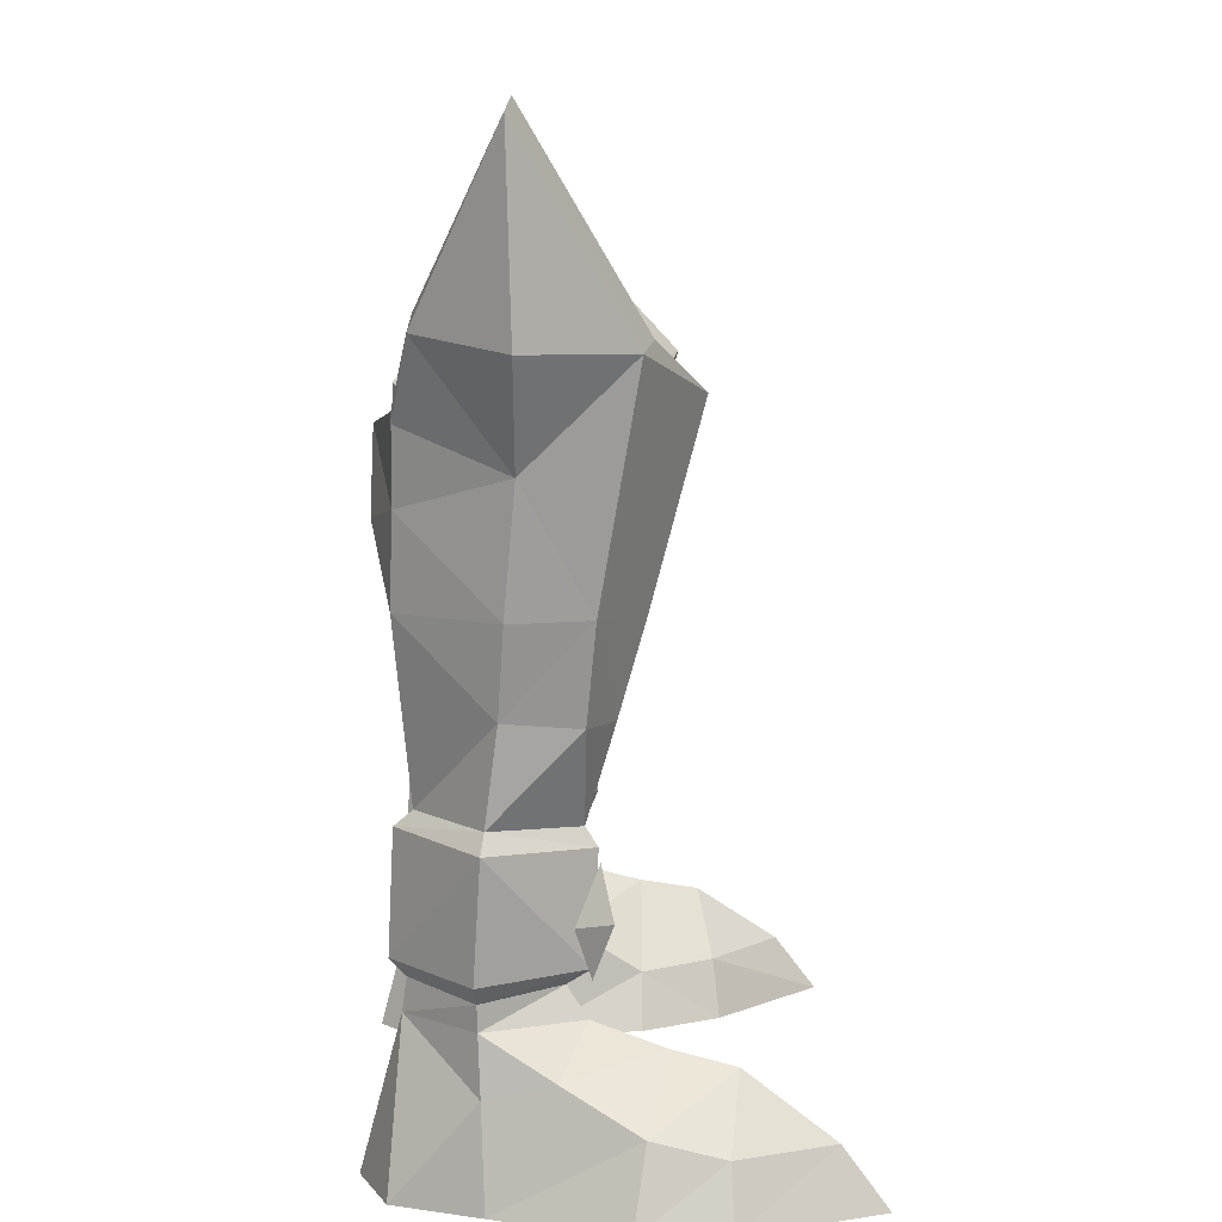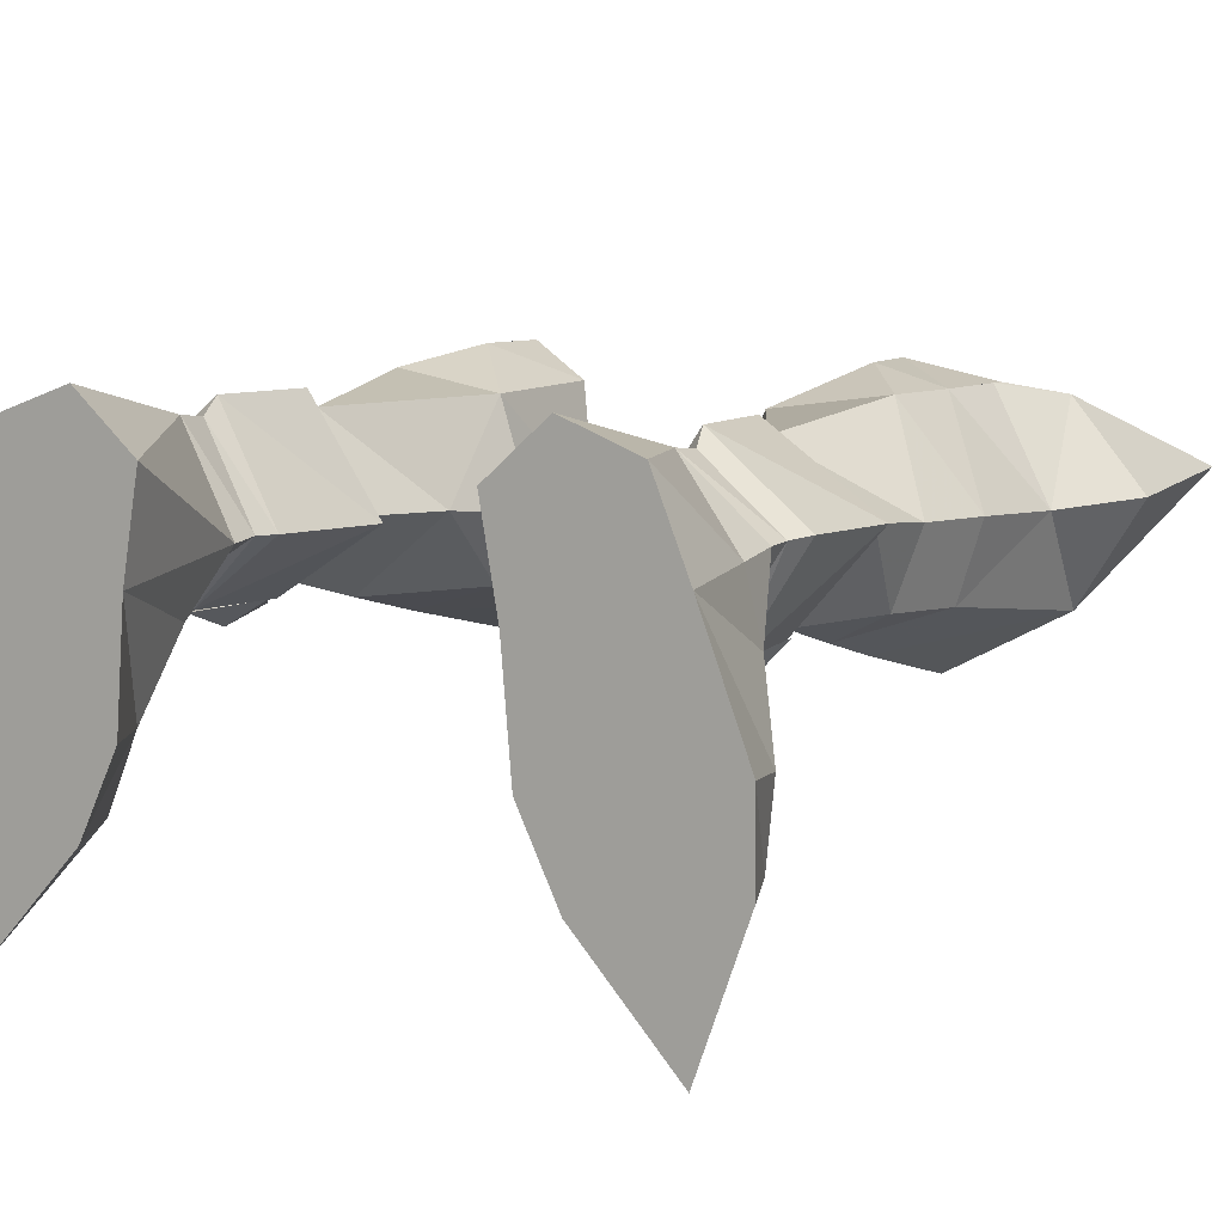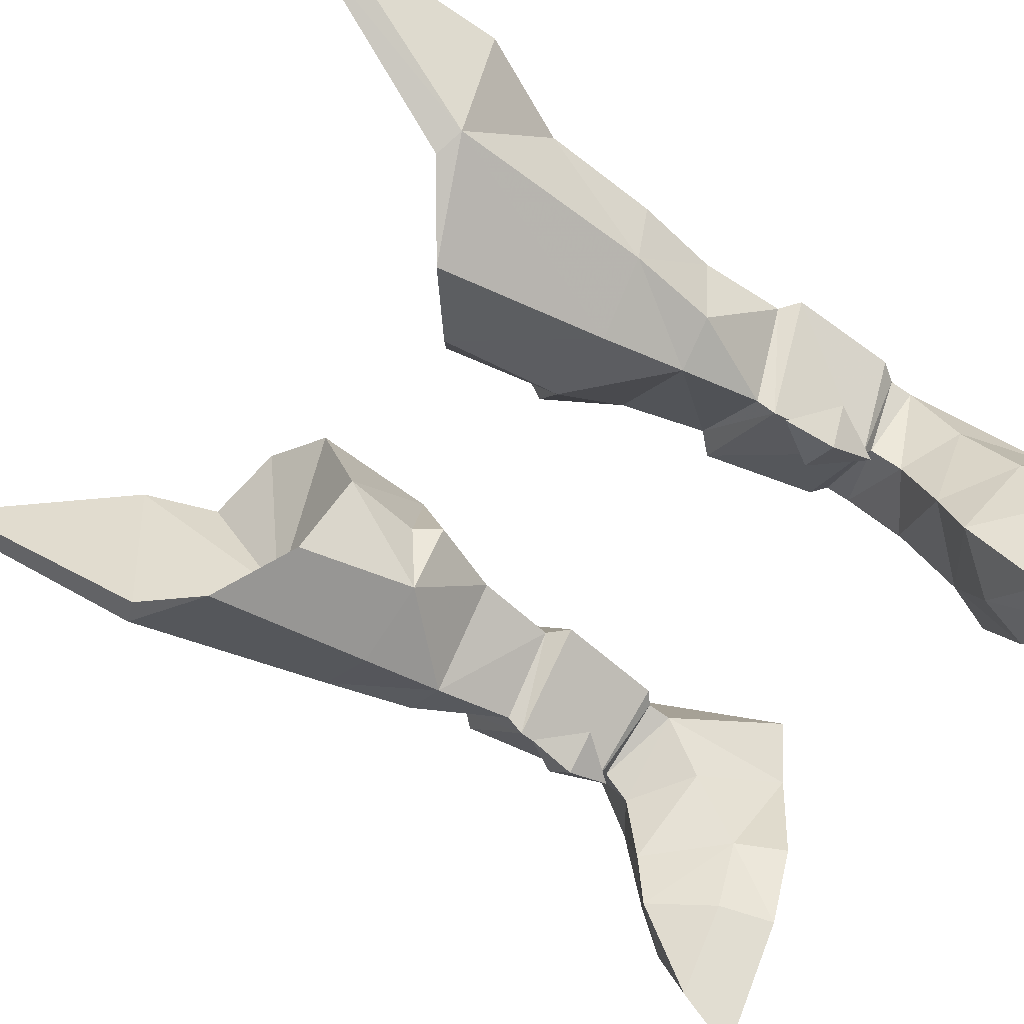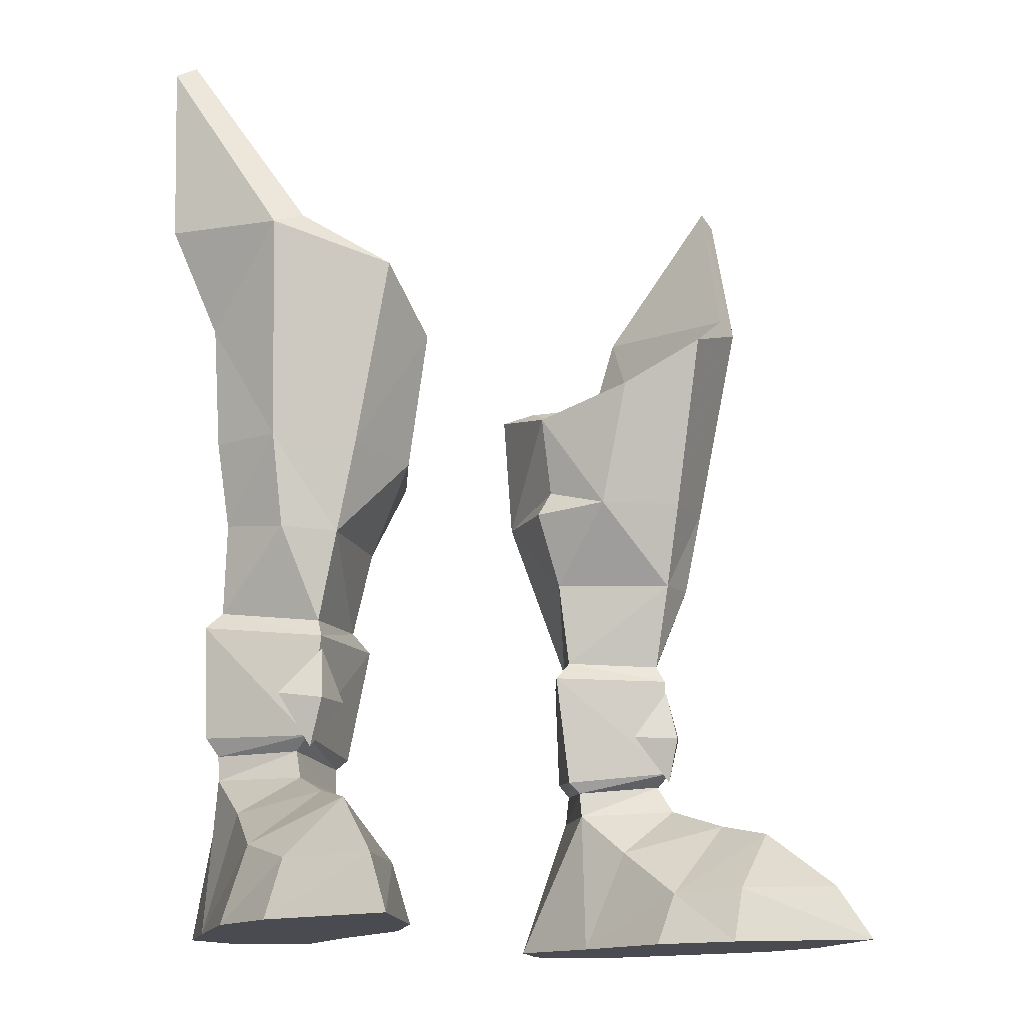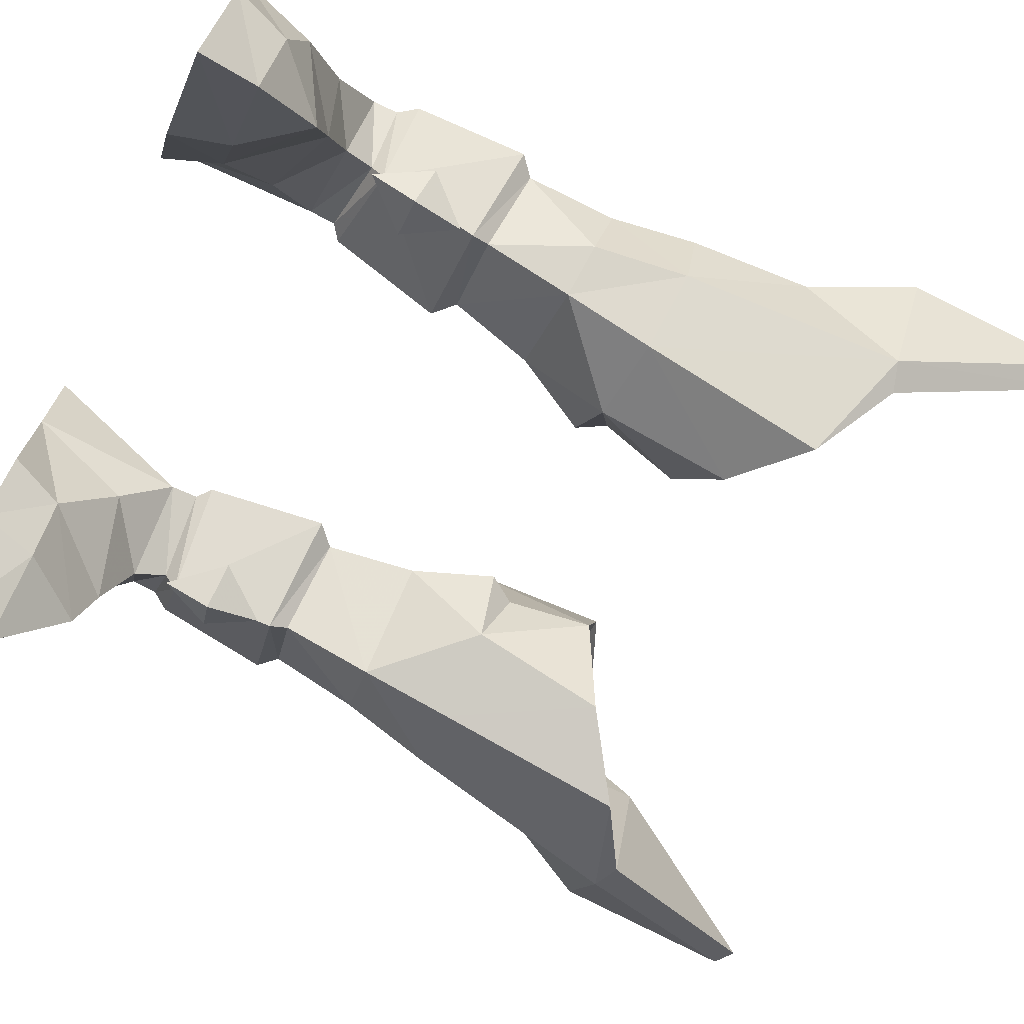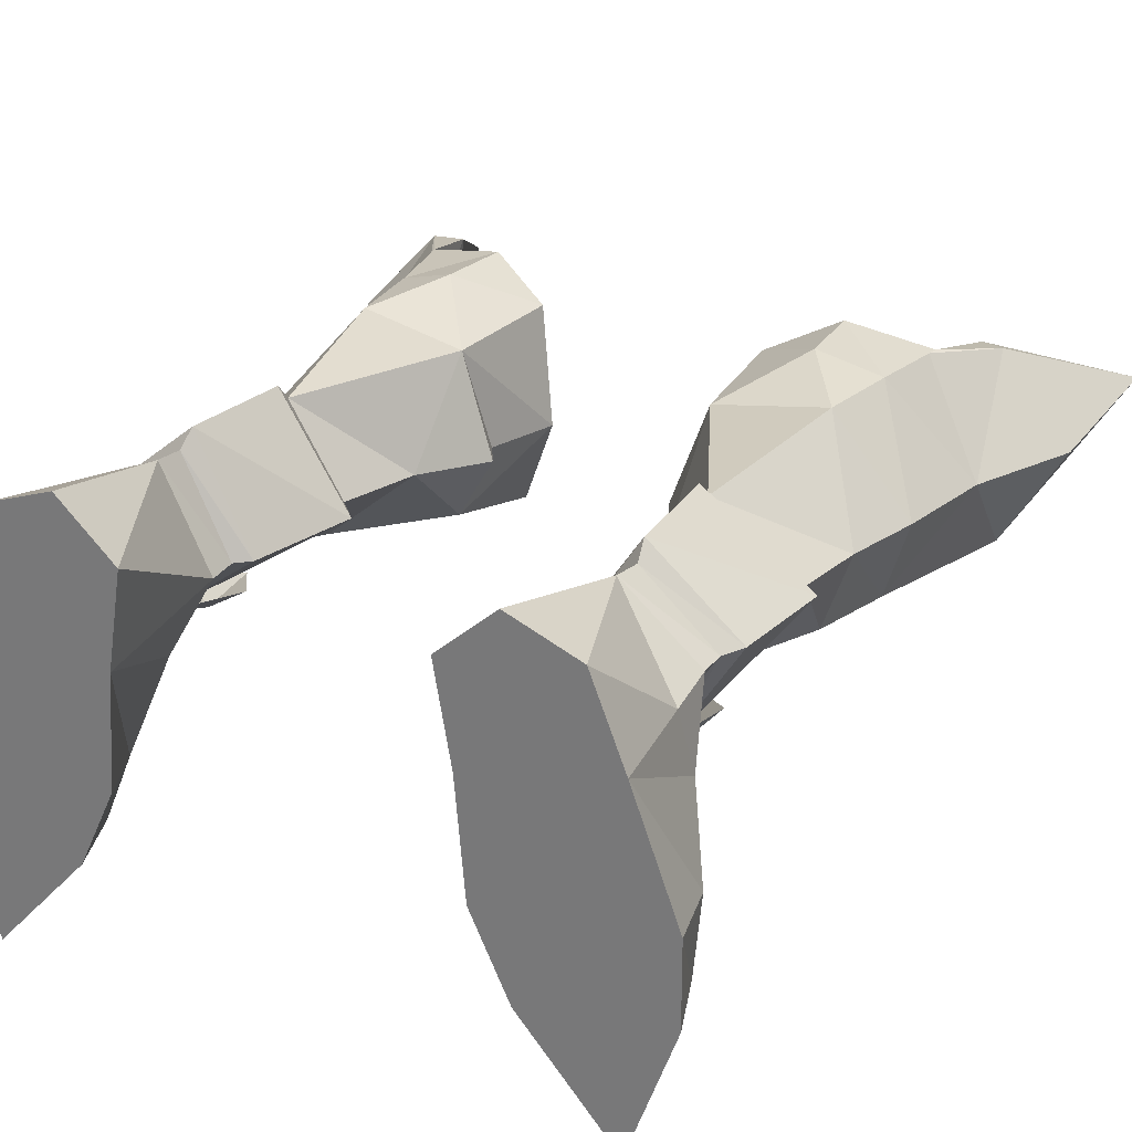
<metadata>
{"format":"obj","ext":"obj","renderer":"f3d","projection":"perspective","resolution":1024,"background":"white","views":[{"elev":10.3,"azim":-92.0,"up":"+Z"},{"elev":10.5,"azim":-152.3,"up":"+Y"},{"elev":-61.2,"azim":56.7,"up":"+Y"},{"elev":-14.6,"azim":-35.7,"up":"+Z"},{"elev":-73.5,"azim":-117.5,"up":"+Y"},{"elev":27.5,"azim":-151.4,"up":"+Y"}]}
</metadata>
<code>
g knight_shoe_male_46760
v 7.985 8.839 7.238
v 7.656 8.649 11.57
v 11.71 5.773 11.61
v 11.37 6.029 7.251
v 10.85 5.935 6.563
v 10.82 5.911 5.611
v 8.032 8.417 5.413
v 8.077 8.247 6.634
v 6.119 4.751 5.307
v 6.09 4.846 6.303
v 9.784 -0.2391 4.654
v 12.39 0.6018 2.56
v 11.33 3.374 4.047
v 9.218 2.331 5.477
v 6.745 2.641 3.606
v 7.14 -0.1576 1.728
v 9.906 8.415 25.3
v 10.48 7.709 28.34
v 11.44 7.849 27.81
v 9.821 8.416 24.89
v 13.62 4.637 34.8
v 14.41 4.852 34.36
v 13.62 4.637 34.8
v 10.86 0.3545 27.56
v 11.95 0.7381 27.21
v 14.41 4.852 34.36
v 4.717 4.639 11.19
v 5.477 4.737 11.93
v 7.682 7.984 12.13
v 8.611 1.996 11.06
v 11.71 5.773 11.61
v 11.02 5.644 12.24
v 8.509 2.436 11.75
v 5.477 4.737 11.93
v 4.717 4.639 11.19
v 11.02 5.644 12.24
v 5.544 4.865 6.736
v 9.015 2.221 7.121
v 11.37 6.029 7.251
v 5.544 4.865 6.736
v 8.973 3.07 6.601
v 10.85 5.935 6.563
v 6.09 4.846 6.303
v 14.3 4.669 27.38
v 12.35 4.605 23.54
v 6.779 9.123 24.61
v 9.326 8.458 22.17
v 7.007 9.242 21.59
v 4.699 7.948 18.44
v 4.27 7.938 23.43
v 3.377 4.111 18.21
v 4.775 4.494 15.26
v 8.874 8.577 18.82
v 11.82 4.996 18.97
v 4.775 4.494 15.26
v 4.949 1.536 18.49
v 3.377 4.111 18.21
v 8.375 1.396 15.18
v 4.028 4.067 19.25
v 10.28 2.437 15.34
v 5.072 0.04472 23.53
v 8.207 0.3897 18.64
v 7.941 -1.493 25.64
v 11.16 5.198 15.73
v 11.82 4.996 18.97
v 10.96 2.121 18.92
v 4.27 7.938 23.43
v 3.348 3.787 22.45
v 9.324 3.985 22.3
v 6.779 9.123 24.61
v 5.072 0.04472 23.53
v 7.941 -1.493 25.64
v 7.721 -3.206 -0.3685
v 8.378 -2.98 1.831
v 6.263 -0.1089 -0.3685
v 13.19 -2.135 -0.3678
v 11.04 -5.684 1.849
v 11.39 -7.325 -0.3681
v 12.43 -2.041 1.871
v 11.44 5.721 -0.3678
v 6.263 -0.1089 -0.3685
v 5.905 4.255 -0.3686
v 13.18 1.084 -0.3678
v 10.16 8.907 -0.3679
v 5.277 7.915 -0.3684
v 13.18 1.084 -0.3678
v 7.721 -3.206 -0.3685
v 13.19 -2.135 -0.3678
v 8.032 8.417 5.413
v 10.16 8.907 -0.3679
v 7.488 9.923 -0.3682
v 6.119 4.751 5.307
v 5.277 7.915 -0.3684
v 5.905 4.255 -0.3686
v 11.44 5.721 -0.3678
v 11.04 5.832 3.429
v 10.82 5.911 5.611
v 9.218 2.331 5.477
v 6.119 4.751 5.307
v 10.82 5.911 5.611
v 7.488 9.923 -0.3682
v 11.39 -7.325 -0.3681
v 10.23 -2.488 4.168
v 12.35 4.605 23.54
v 14.3 4.669 27.38
v 11.16 5.198 15.73
v 10.01 2.816 8.768
v 8.615 1.931 10.54
v 8.844 1.491 8.533
v 7.271 2.471 8.579
v 8.946 2.216 6.717
v 10.86 0.3545 27.56
v 13.62 4.637 34.8
v 10.48 7.709 28.34
v 9.906 8.415 25.3
v 4.028 4.067 19.25
v 3.348 3.787 22.45
v 3.348 3.787 22.45
v -8.113 8.839 7.238
v -11.49 6.029 7.251
v -11.83 5.773 11.61
v -7.785 8.649 11.57
v -10.98 5.935 6.563
v -8.205 8.247 6.634
v -8.16 8.416 5.413
v -10.95 5.911 5.611
v -6.219 4.846 6.303
v -6.248 4.751 5.307
v -9.913 -0.2391 4.654
v -9.347 2.33 5.477
v -11.46 3.374 4.047
v -12.52 0.6018 2.56
v -7.269 -0.1576 1.728
v -6.874 2.641 3.606
v -10.04 8.415 25.3
v -9.95 8.416 24.89
v -11.57 7.849 27.81
v -10.61 7.709 28.34
v -14.53 4.852 34.36
v -13.75 4.637 34.8
v -13.75 4.637 34.8
v -14.53 4.852 34.36
v -12.08 0.7381 27.21
v -10.99 0.3545 27.56
v -7.81 7.984 12.13
v -5.605 4.737 11.93
v -4.846 4.639 11.19
v -8.739 1.996 11.06
v -8.638 2.436 11.75
v -11.15 5.644 12.24
v -11.83 5.773 11.61
v -5.605 4.737 11.93
v -4.846 4.639 11.19
v -11.15 5.644 12.24
v -5.673 4.865 6.736
v -9.144 2.221 7.121
v -11.49 6.029 7.251
v -5.673 4.865 6.736
v -10.98 5.935 6.563
v -9.101 3.07 6.601
v -6.219 4.846 6.303
v -12.48 4.605 23.54
v -14.42 4.669 27.38
v -6.907 9.123 24.61
v -7.136 9.242 21.59
v -9.454 8.458 22.17
v -4.827 7.948 18.44
v -4.398 7.938 23.43
v -3.506 4.111 18.21
v -4.903 4.494 15.26
v -9.002 8.577 18.82
v -11.95 4.996 18.97
v -4.903 4.494 15.26
v -3.506 4.111 18.21
v -5.077 1.536 18.49
v -8.503 1.396 15.18
v -4.157 4.067 19.25
v -10.41 2.437 15.34
v -5.201 0.04469 23.53
v -8.069 -1.493 25.64
v -8.336 0.3897 18.64
v -11.28 5.198 15.73
v -11.08 2.121 18.92
v -11.95 4.996 18.97
v -4.398 7.938 23.43
v -9.452 3.985 22.3
v -3.477 3.787 22.45
v -6.907 9.123 24.61
v -5.201 0.04469 23.53
v -8.069 -1.493 25.64
v -8.507 -2.98 1.831
v -7.849 -3.206 -0.3685
v -6.392 -0.1089 -0.3685
v -13.32 -2.135 -0.3678
v -11.52 -7.325 -0.3681
v -11.17 -5.684 1.849
v -12.56 -2.041 1.871
v -11.56 5.721 -0.3678
v -6.033 4.255 -0.3685
v -6.392 -0.1089 -0.3685
v -13.31 1.084 -0.3678
v -10.29 8.907 -0.3679
v -5.405 7.915 -0.3684
v -13.31 1.084 -0.3678
v -7.849 -3.206 -0.3685
v -13.32 -2.135 -0.3678
v -8.16 8.416 5.413
v -7.617 9.923 -0.3682
v -10.29 8.907 -0.3679
v -6.248 4.751 5.307
v -6.033 4.255 -0.3685
v -5.405 7.915 -0.3684
v -11.56 5.721 -0.3678
v -11.17 5.832 3.429
v -10.95 5.911 5.611
v -9.347 2.33 5.477
v -6.248 4.751 5.307
v -10.95 5.911 5.611
v -7.617 9.923 -0.3682
v -11.52 -7.325 -0.3681
v -10.35 -2.488 4.168
v -14.42 4.669 27.38
v -12.48 4.605 23.54
v -11.28 5.198 15.73
v -10.14 2.816 8.768
v -8.973 1.491 8.533
v -8.743 1.931 10.54
v -7.4 2.471 8.579
v -9.02 2.213 6.688
v -10.99 0.3545 27.56
v -10.61 7.709 28.34
v -13.75 4.637 34.8
v -10.04 8.415 25.3
v -4.157 4.067 19.25
v -3.477 3.787 22.45
v -3.477 3.787 22.45
f 1 2 3
f 3 4 1
f 5 6 7
f 7 8 5
f 7 9 10
f 10 8 7
f 11 12 13
f 13 14 11
f 11 14 15
f 15 16 11
f 17 18 19
f 19 20 17
f 18 21 22
f 22 19 18
f 23 24 25
f 25 26 23
f 2 27 28
f 28 29 2
f 30 31 32
f 32 33 30
f 34 35 30
f 30 33 34
f 2 29 36
f 36 3 2
f 1 37 27
f 27 2 1
f 38 39 31
f 31 30 38
f 35 40 38
f 38 30 35
f 37 1 8
f 8 10 37
f 8 1 4
f 4 5 8
f 38 41 42
f 42 39 38
f 38 40 43
f 43 41 38
f 19 44 45
f 45 20 19
f 46 17 47
f 47 48 46
f 49 50 48
f 51 49 52
f 53 47 54
f 49 29 52
f 53 48 47
f 53 49 48
f 55 56 57
f 56 55 58
f 57 56 59
f 58 33 60
f 58 34 33
f 61 62 63
f 62 56 58
f 64 65 66
f 67 68 69
f 70 67 69
f 68 71 69
f 71 72 69
f 16 73 74
f 73 16 75
f 76 77 78
f 77 76 79
f 80 81 82
f 81 80 83
f 82 84 80
f 84 82 85
f 78 74 73
f 74 78 77
f 79 86 12
f 86 79 76
f 83 87 81
f 87 83 88
f 89 90 91
f 92 93 94
f 93 92 89
f 95 90 96
f 41 97 42
f 97 41 98
f 99 41 43
f 99 98 41
f 13 96 100
f 15 14 92
f 85 101 84
f 87 88 102
f 79 12 103
f 103 16 74
f 77 79 103
f 77 103 74
f 12 86 95
f 15 94 16
f 94 75 16
f 14 13 100
f 94 15 92
f 93 89 91
f 95 96 13
f 12 95 13
f 96 89 100
f 62 66 25
f 25 63 62
f 11 103 12
f 16 103 11
f 25 104 105
f 29 106 36
f 29 49 53
f 107 108 109
f 108 110 109
f 107 109 111
f 109 110 111
f 25 105 26
f 22 44 19
f 60 64 66
f 72 112 69
f 65 104 66
f 54 106 53
f 66 104 25
f 66 58 60
f 66 62 58
f 32 64 60
f 33 32 60
f 90 89 96
f 112 113 114
f 112 114 69
f 114 115 69
f 115 70 69
f 58 55 34
f 29 28 52
f 29 53 106
f 51 116 49
f 47 17 20
f 47 20 45
f 56 117 59
f 116 118 49
f 56 61 117
f 118 50 49
f 47 45 54
f 50 46 48
f 25 24 63
f 61 56 62
f 119 120 121
f 121 122 119
f 123 124 125
f 125 126 123
f 125 124 127
f 127 128 125
f 129 130 131
f 131 132 129
f 129 133 134
f 134 130 129
f 135 136 137
f 137 138 135
f 138 137 139
f 139 140 138
f 141 142 143
f 143 144 141
f 122 145 146
f 146 147 122
f 148 149 150
f 150 151 148
f 152 149 148
f 148 153 152
f 122 121 154
f 154 145 122
f 119 122 147
f 147 155 119
f 156 148 151
f 151 157 156
f 153 148 156
f 156 158 153
f 155 127 124
f 124 119 155
f 124 123 120
f 120 119 124
f 156 157 159
f 159 160 156
f 156 160 161
f 161 158 156
f 137 136 162
f 162 163 137
f 164 165 166
f 166 135 164
f 167 165 168
f 169 170 167
f 171 172 166
f 167 170 145
f 171 166 165
f 171 165 167
f 173 174 175
f 175 176 173
f 174 177 175
f 176 178 149
f 176 149 152
f 179 180 181
f 181 176 175
f 182 183 184
f 185 186 187
f 188 186 185
f 187 186 189
f 189 186 190
f 133 191 192
f 192 193 133
f 194 195 196
f 196 197 194
f 198 199 200
f 200 201 198
f 199 198 202
f 202 203 199
f 195 192 191
f 191 196 195
f 197 132 204
f 204 194 197
f 201 200 205
f 205 206 201
f 207 208 209
f 210 211 212
f 212 207 210
f 213 214 209
f 160 159 215
f 215 216 160
f 217 161 160
f 217 160 216
f 131 218 214
f 134 210 130
f 203 202 219
f 205 220 206
f 197 221 132
f 221 191 133
f 196 221 197
f 196 191 221
f 132 213 204
f 134 133 211
f 211 133 193
f 130 218 131
f 211 210 134
f 212 208 207
f 213 131 214
f 132 131 213
f 214 218 207
f 181 180 143
f 143 183 181
f 129 132 221
f 133 129 221
f 143 222 223
f 145 154 224
f 145 171 167
f 225 226 227
f 227 226 228
f 225 229 226
f 226 229 228
f 143 142 222
f 139 137 163
f 178 183 182
f 190 186 230
f 184 183 223
f 172 171 224
f 183 143 223
f 183 178 176
f 183 176 181
f 150 178 182
f 149 178 150
f 209 214 207
f 230 231 232
f 230 186 231
f 231 186 233
f 233 186 188
f 176 152 173
f 145 170 146
f 145 224 171
f 169 167 234
f 166 136 135
f 166 162 136
f 175 177 235
f 234 167 236
f 175 235 179
f 236 167 168
f 166 172 162
f 168 165 164
f 143 180 144
f 179 181 175

</code>
